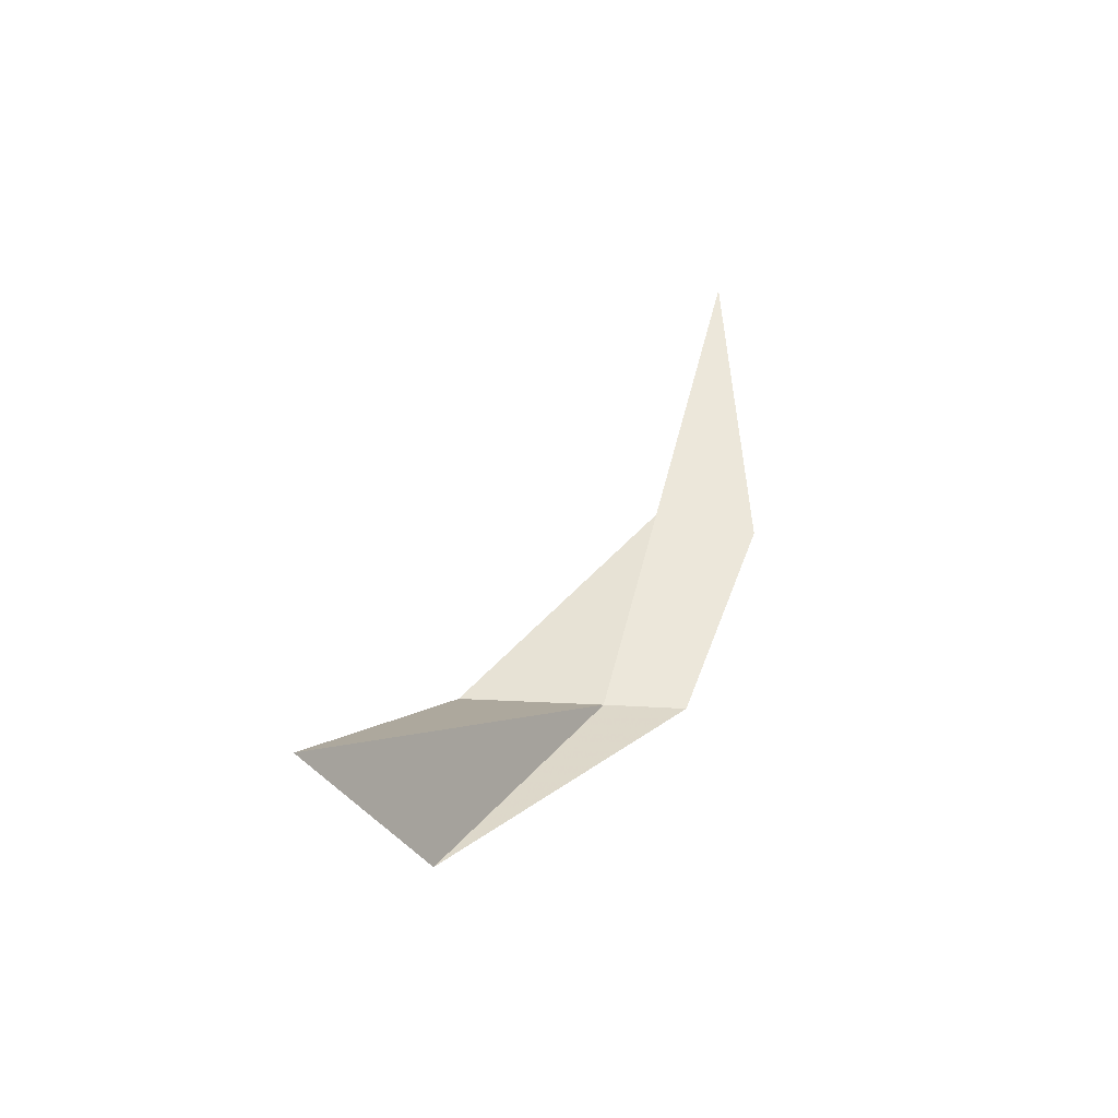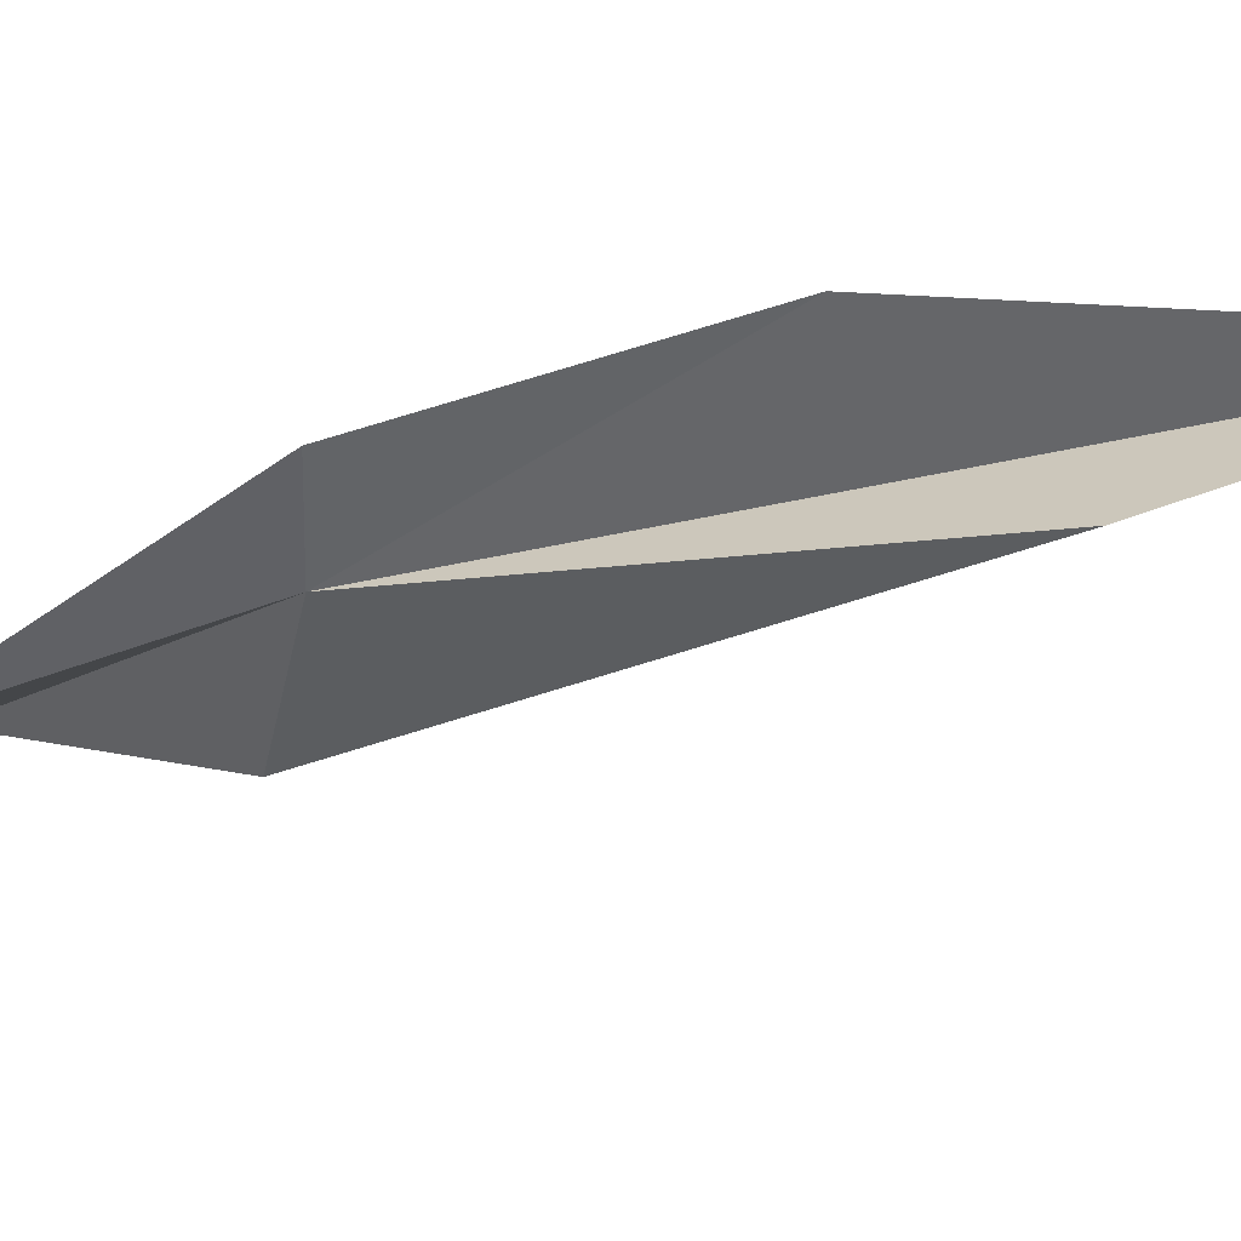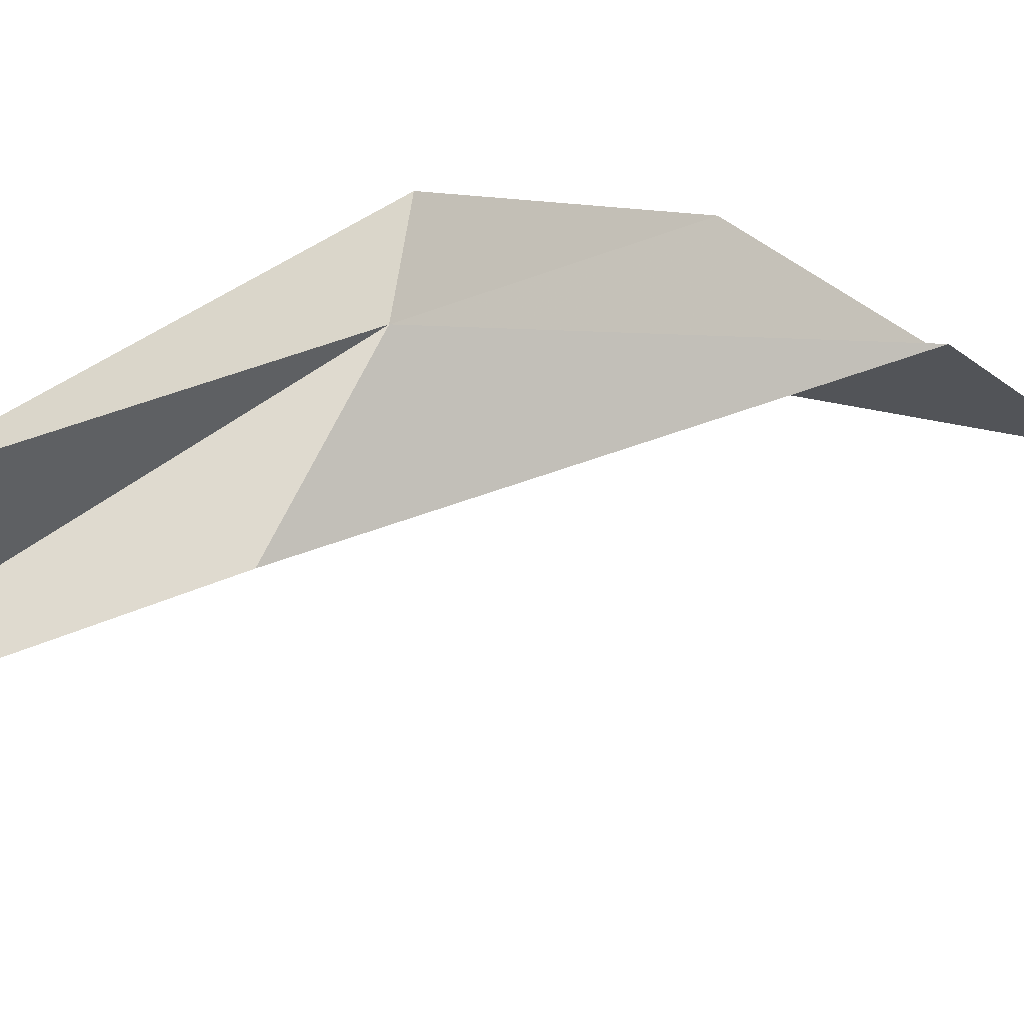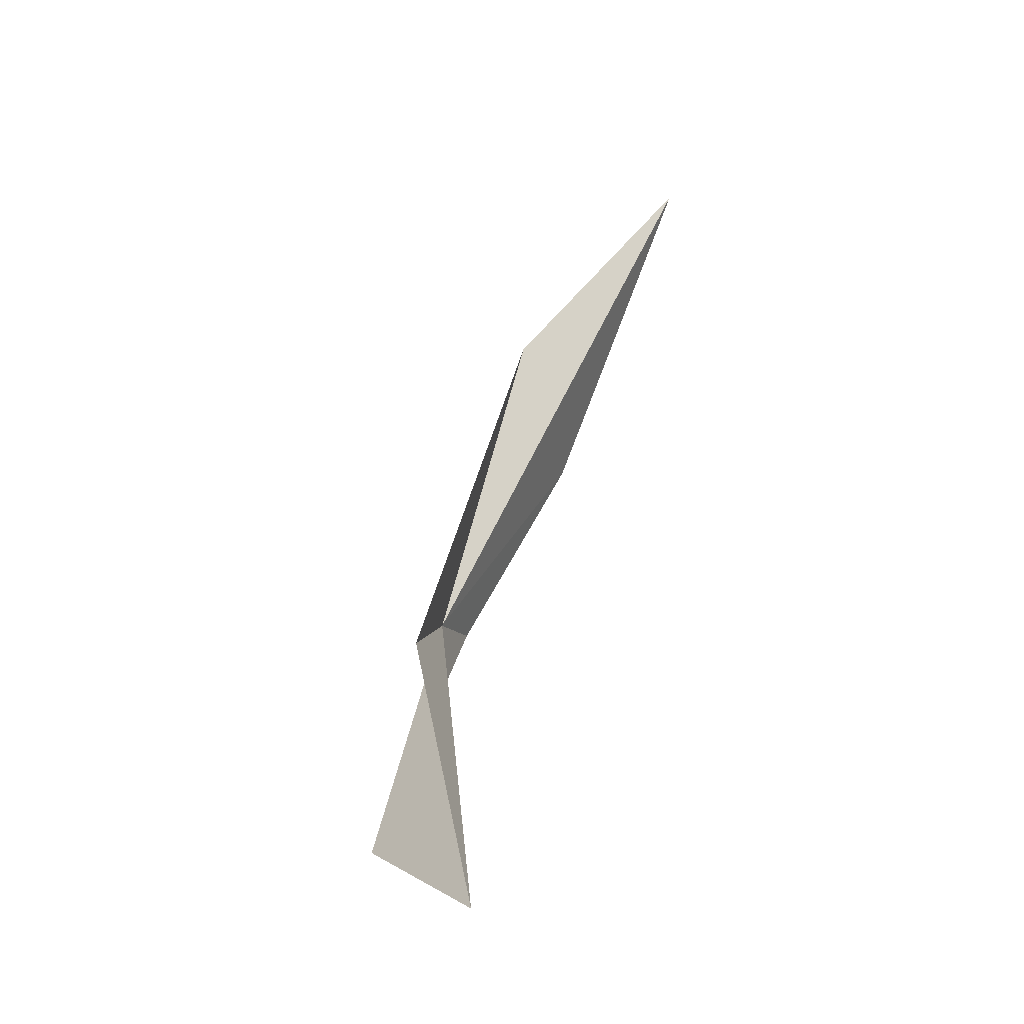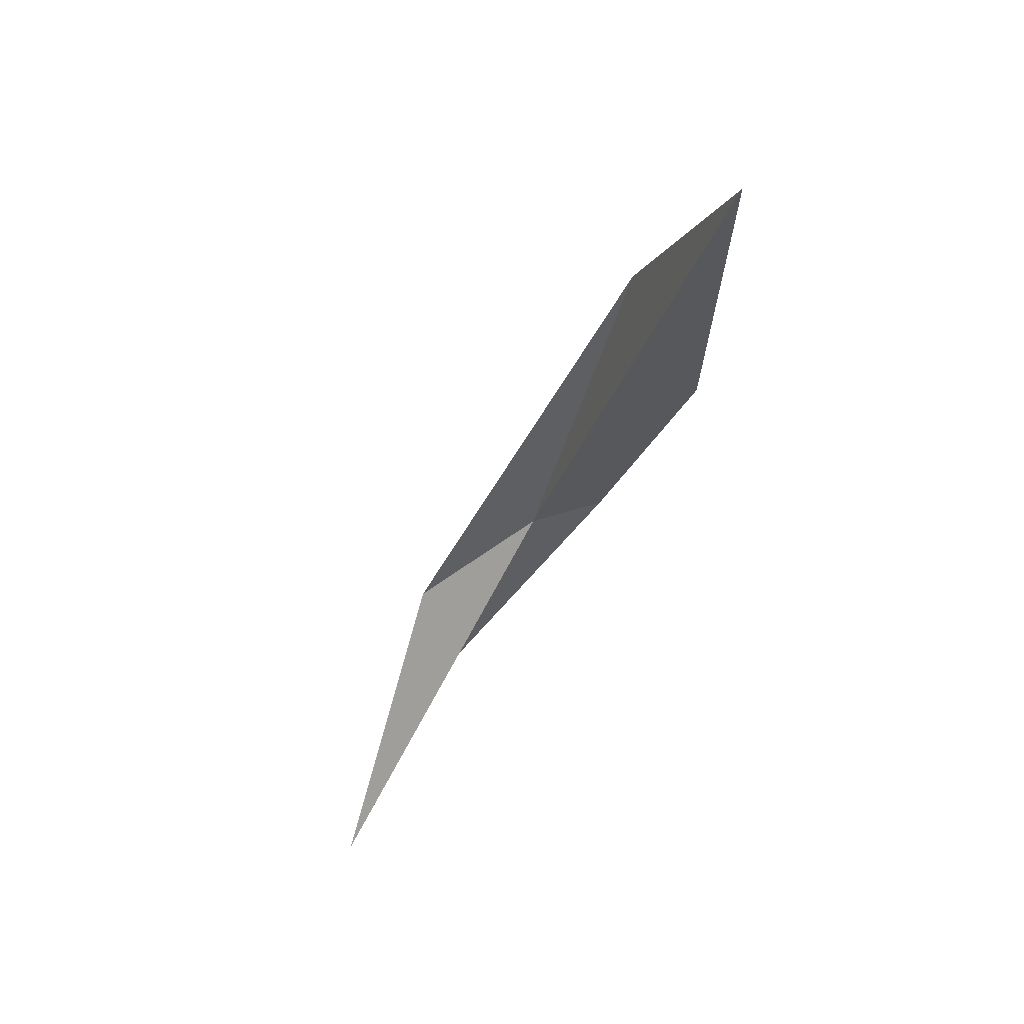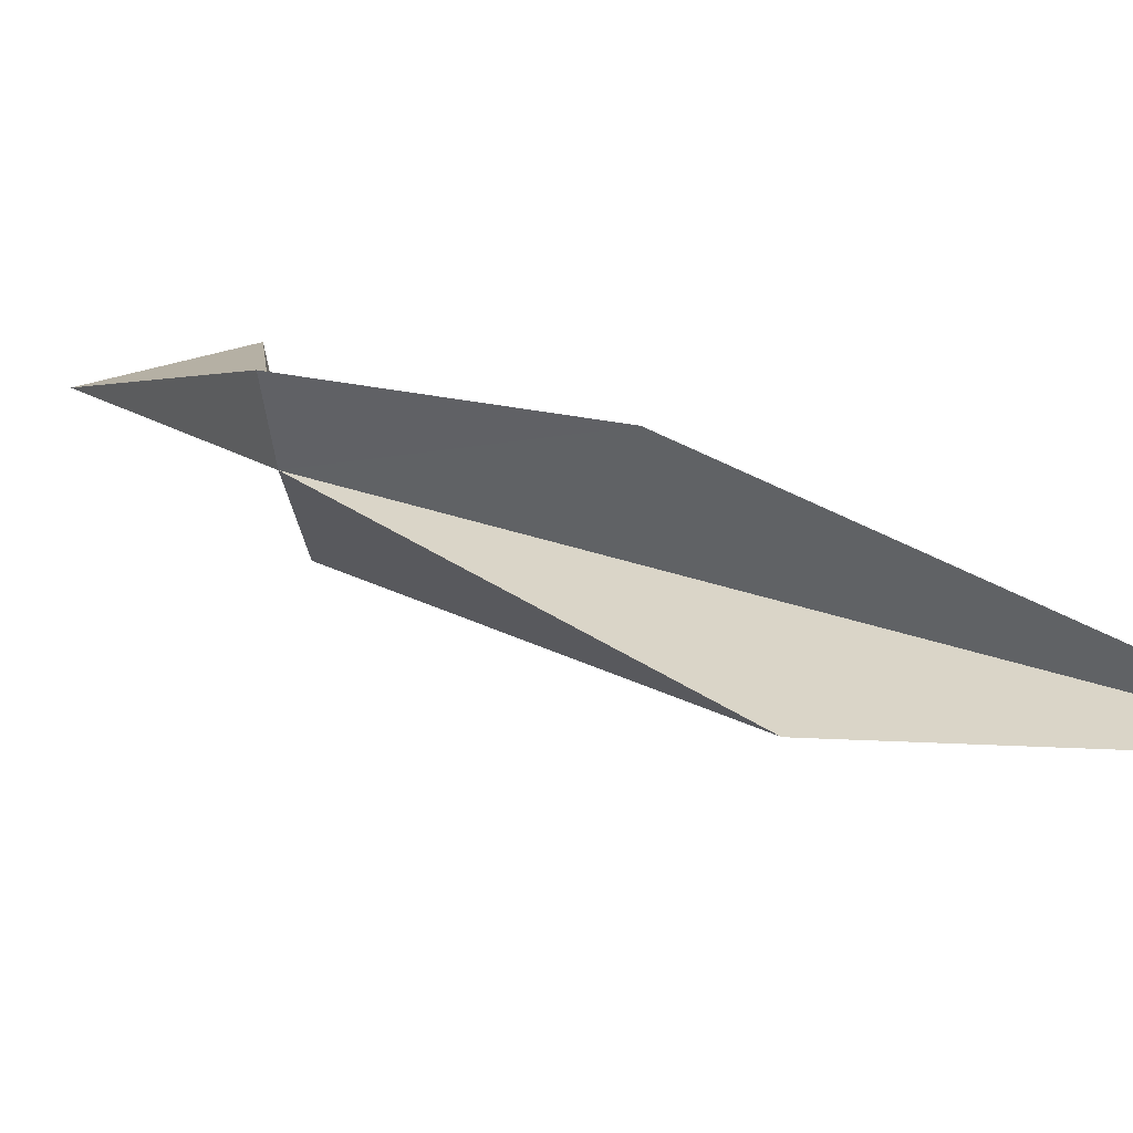
<metadata>
{"format":"obj","ext":"obj","renderer":"f3d","projection":"perspective","resolution":1024,"background":"white","views":[{"elev":-63.3,"azim":92.0,"up":"+Z"},{"elev":28.0,"azim":-62.6,"up":"+Y"},{"elev":-29.6,"azim":-108.2,"up":"+Y"},{"elev":-18.9,"azim":27.0,"up":"+Z"},{"elev":39.2,"azim":82.3,"up":"+Z"},{"elev":44.4,"azim":-32.9,"up":"+Y"}]}
</metadata>
<code>
v -15.46 -1.575 190.6
v -10.87 6.061 220.4
v 3.332 10.92 236.2
v -9.557 12.08 208.9
v -16.51 5.106 191.3
v -14.87 -13.95 168.2
v -11.68 -12.81 185.8
v -1.358 -21.79 162.2
f 1 3 2
f 1 4 3
f 1 6 5
f 1 2 7
f 1 7 8
f 1 8 6
f 1 5 4

</code>
